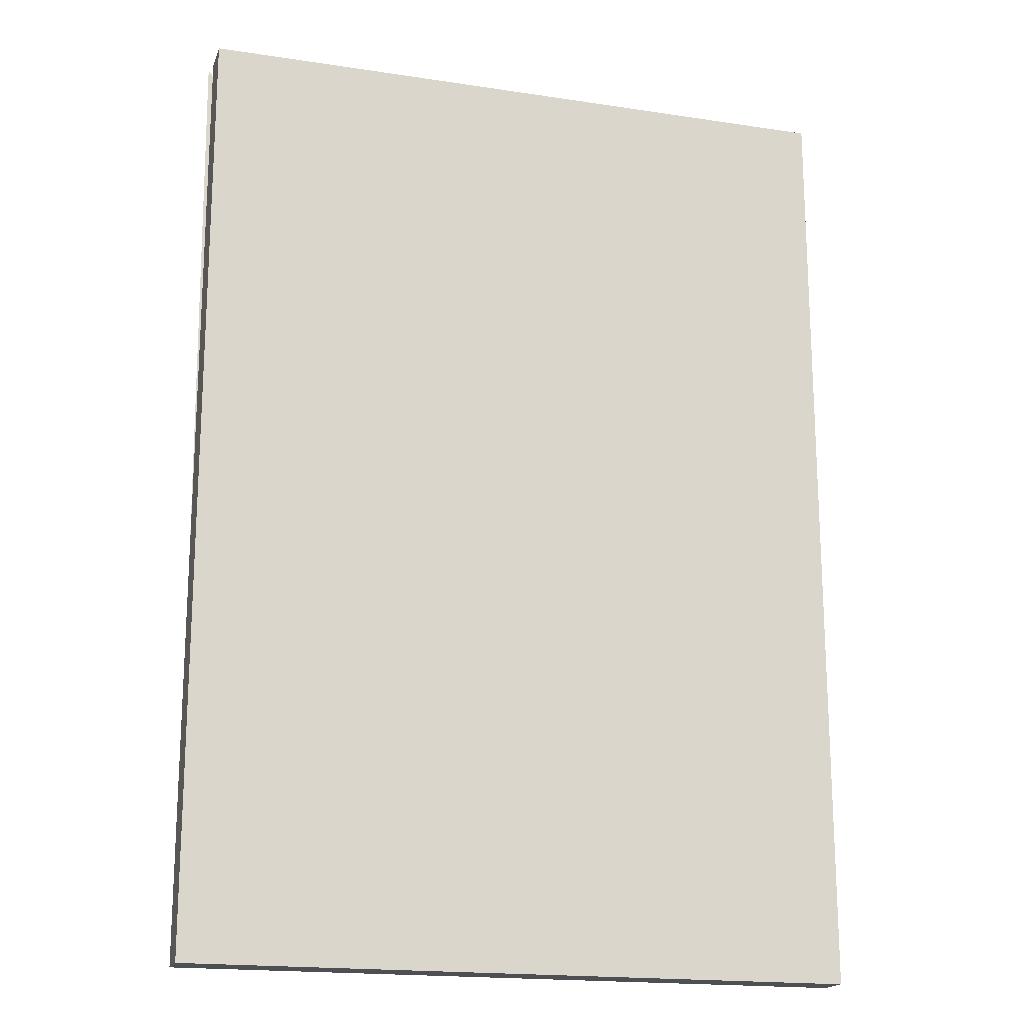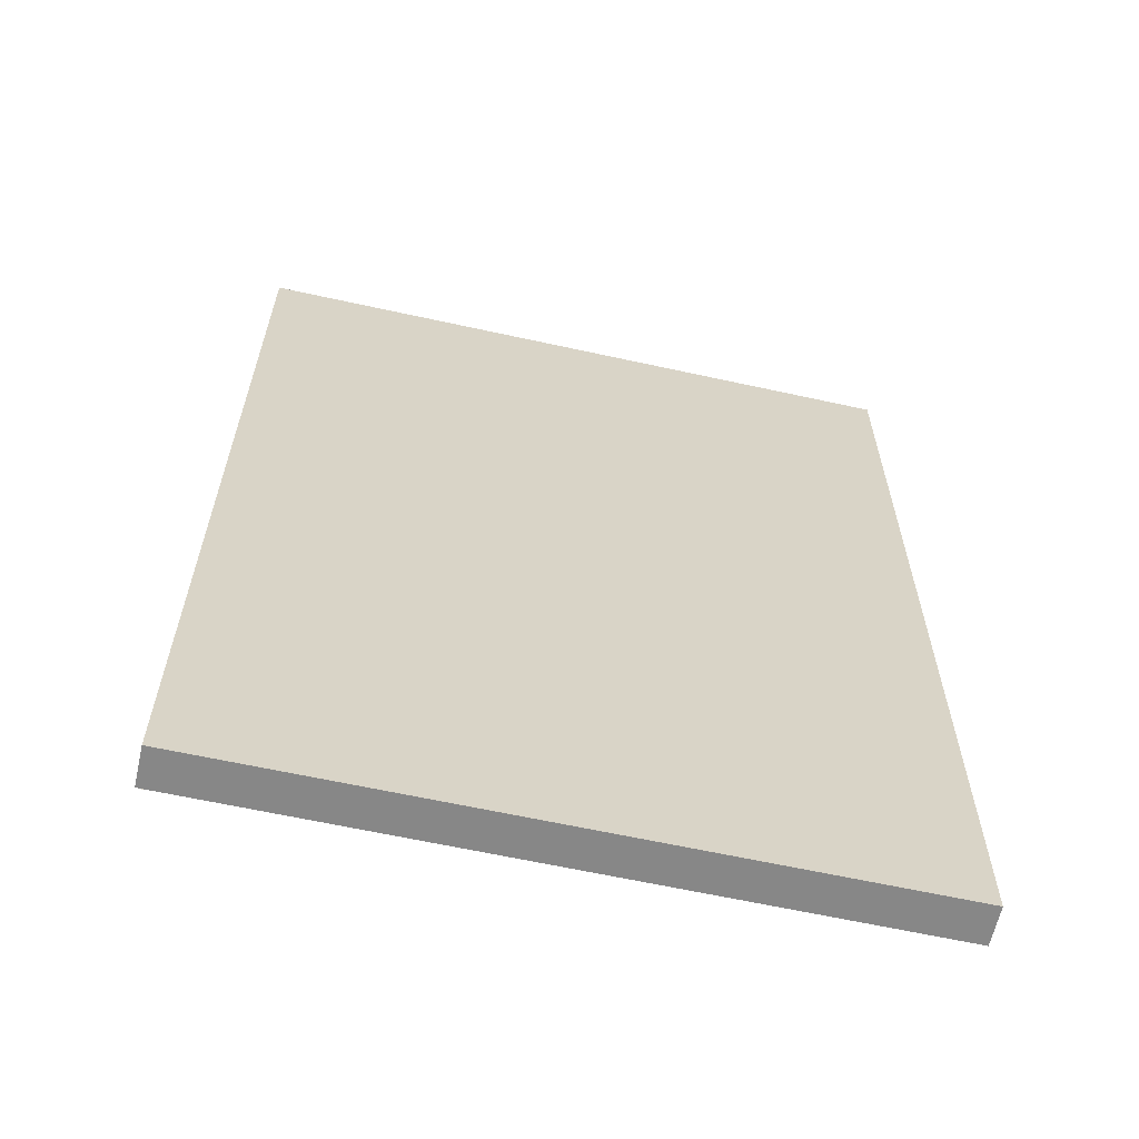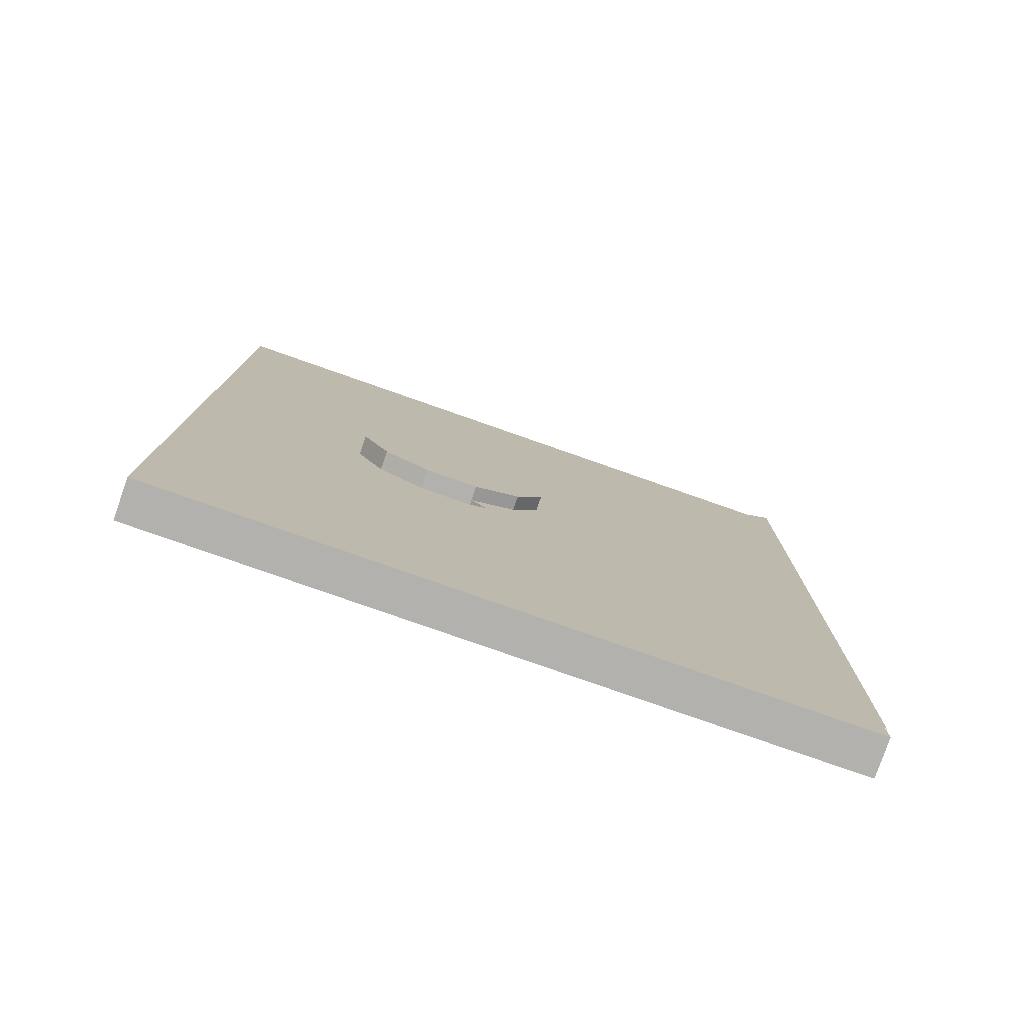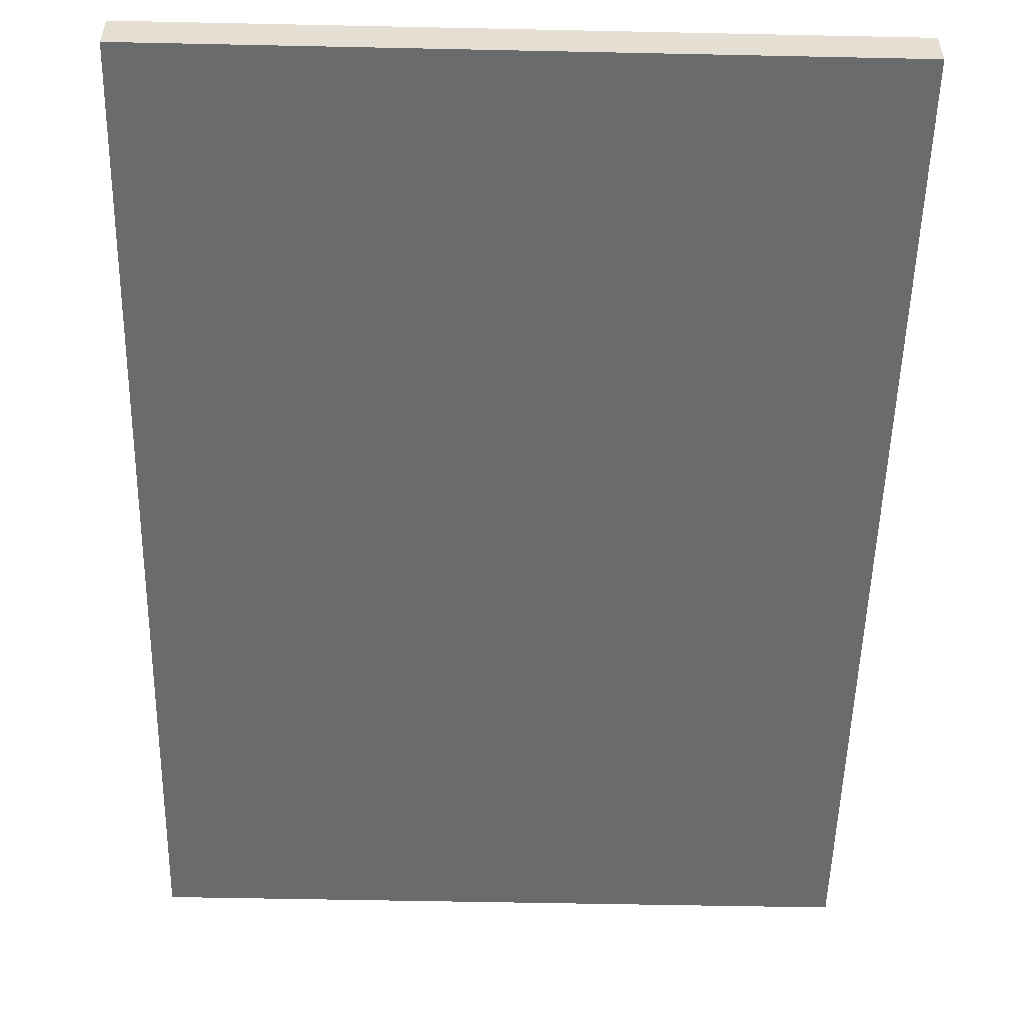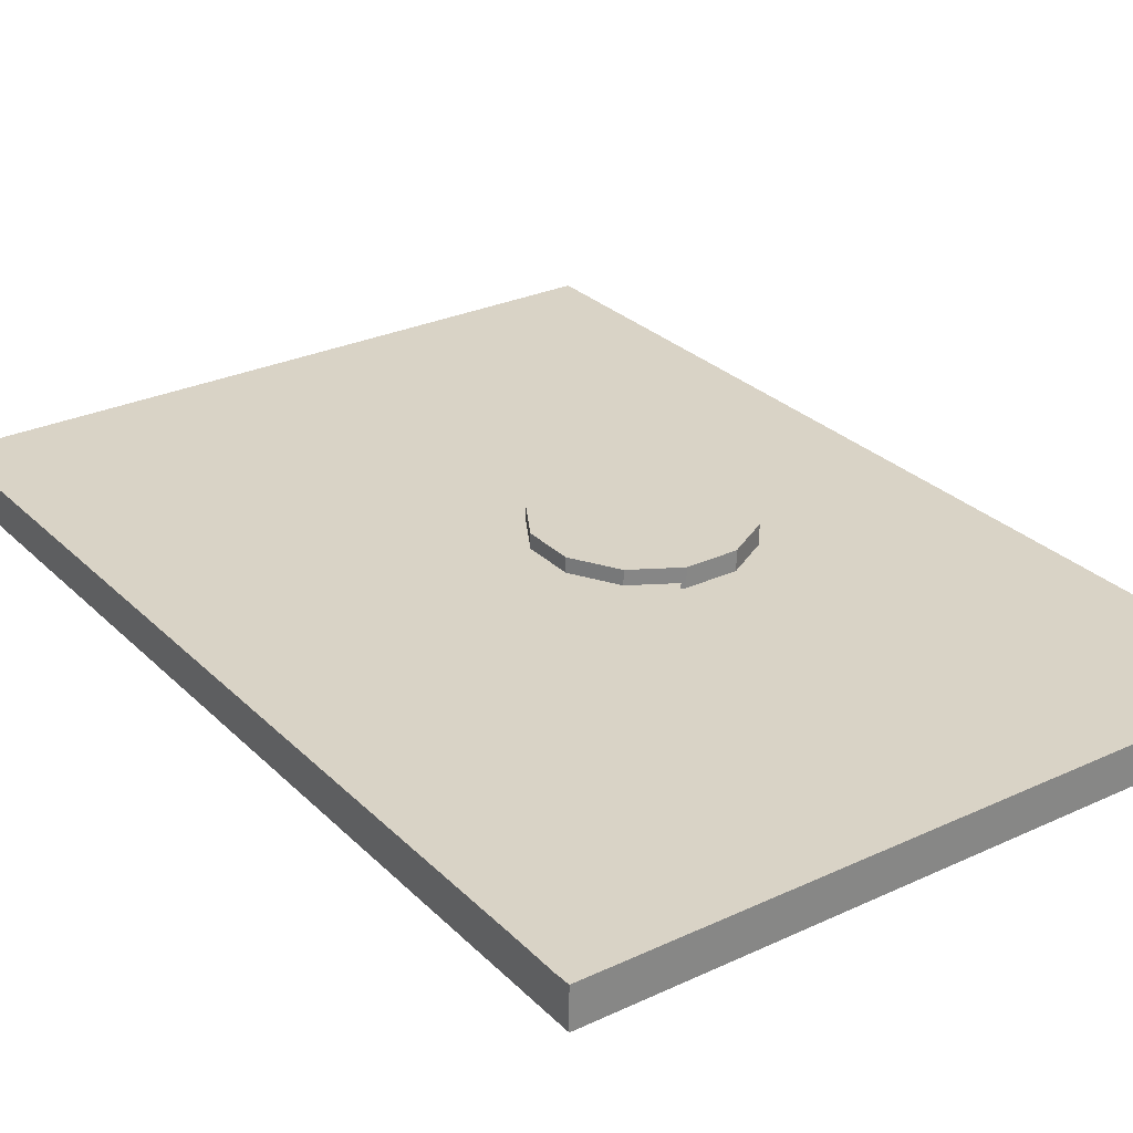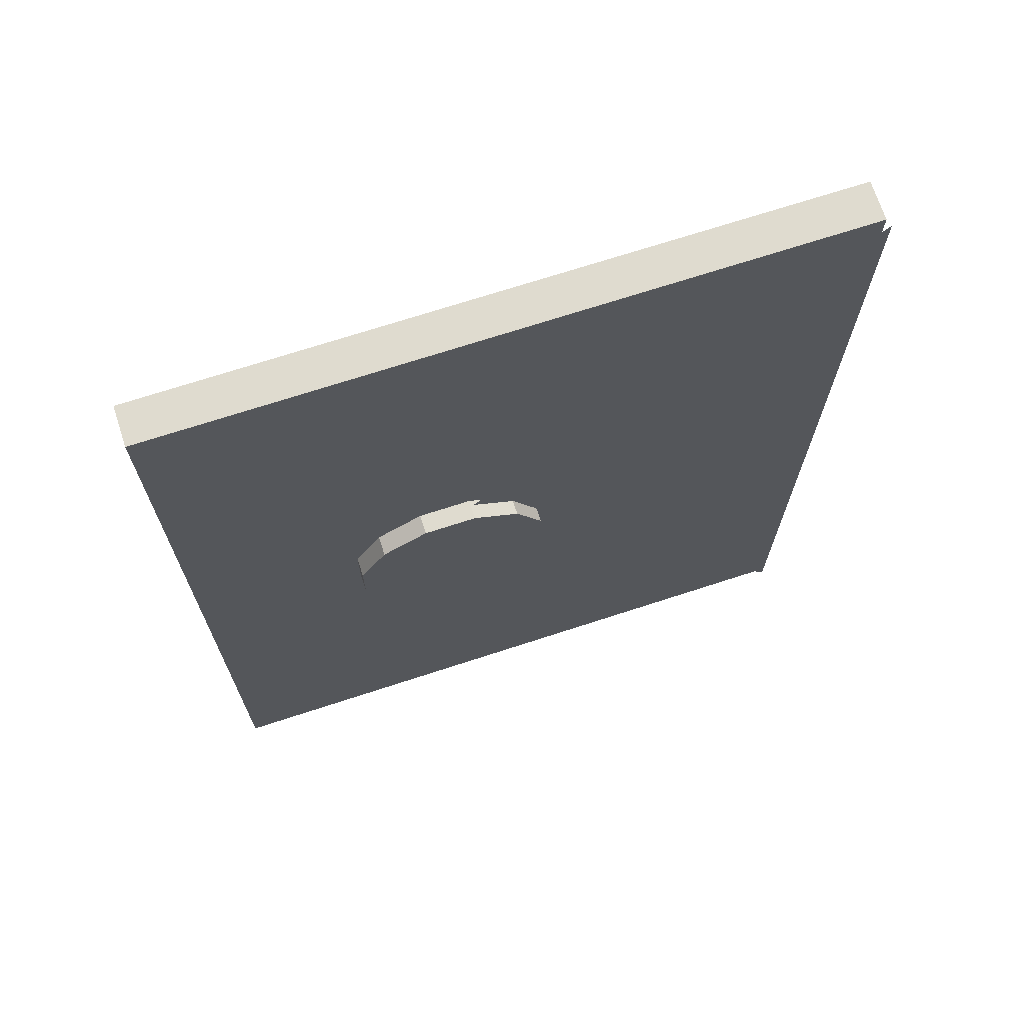
<metadata>
{"format":"obj","ext":"obj","renderer":"f3d","projection":"perspective","resolution":1024,"background":"white","views":[{"elev":-18.2,"azim":-16.4,"up":"+Z"},{"elev":-62.6,"azim":-12.6,"up":"+Z"},{"elev":-79.2,"azim":160.7,"up":"+Z"},{"elev":-53.2,"azim":178.7,"up":"+Y"},{"elev":28.3,"azim":-35.0,"up":"+Y"},{"elev":70.4,"azim":161.9,"up":"+Z"}]}
</metadata>
<code>
o cuboid
v 0.4375 0.275 0.625
v 0.4375 0.275 -0.625
v 0.4375 0.225 0.625
v 0.4375 0.225 -0.625
v -0.4375 0.275 0.625
v -0.4375 0.275 -0.625
v -0.4375 0.225 0.625
v -0.4375 0.225 -0.625
f 2 1 3 4
f 7 5 6 8
f 5 1 2 6
f 4 3 7 8
f 3 1 5 7
f 6 2 4 8
o cuboid
v -0.4429 0.2813 0.6187
v -0.4321 0.2812 -0.6187
v 0.1812 0.2812 0.005399
v -0.4375 0.2812 3.062e-17
f 11 12 9
f 10 12 11
o cylinder
v 0.09375 0.275 0.00625
v 0.09375 0.3 0.00625
v 0.1272 0.275 0.1313
v 0.1272 0.3 0.1313
v 0.1853 0.275 0.09776
v 0.1853 0.3 0.09776
v 0.2188 0.275 0.03974
v 0.2188 0.3 0.03974
v 0.2188 0.275 -0.02724
v 0.2188 0.3 -0.02724
v 0.1853 0.275 -0.08526
v 0.1853 0.3 -0.08526
v 0.1272 0.275 -0.1187
v 0.1272 0.3 -0.1187
v 0.06026 0.275 -0.1187
v 0.06026 0.3 -0.1187
v 0.002244 0.275 -0.08526
v 0.002244 0.3 -0.08526
v -0.03125 0.275 -0.02724
v -0.03125 0.3 -0.02724
v -0.03125 0.275 0.03974
v -0.03125 0.3 0.03974
v 0.002244 0.275 0.09776
v 0.002244 0.3 0.09776
v 0.06026 0.275 0.1313
v 0.06026 0.3 0.1313
f 17 15 13
f 15 17 18 16
f 16 18 14
f 19 17 13
f 17 19 20 18
f 18 20 14
f 21 19 13
f 19 21 22 20
f 20 22 14
f 23 21 13
f 21 23 24 22
f 22 24 14
f 25 23 13
f 23 25 26 24
f 24 26 14
f 27 25 13
f 25 27 28 26
f 26 28 14
f 29 27 13
f 27 29 30 28
f 28 30 14
f 31 29 13
f 29 31 32 30
f 30 32 14
f 33 31 13
f 31 33 34 32
f 32 34 14
f 35 33 13
f 33 35 36 34
f 34 36 14
f 37 35 13
f 35 37 38 36
f 36 38 14
f 15 37 13
f 37 15 16 38
f 38 16 14

</code>
